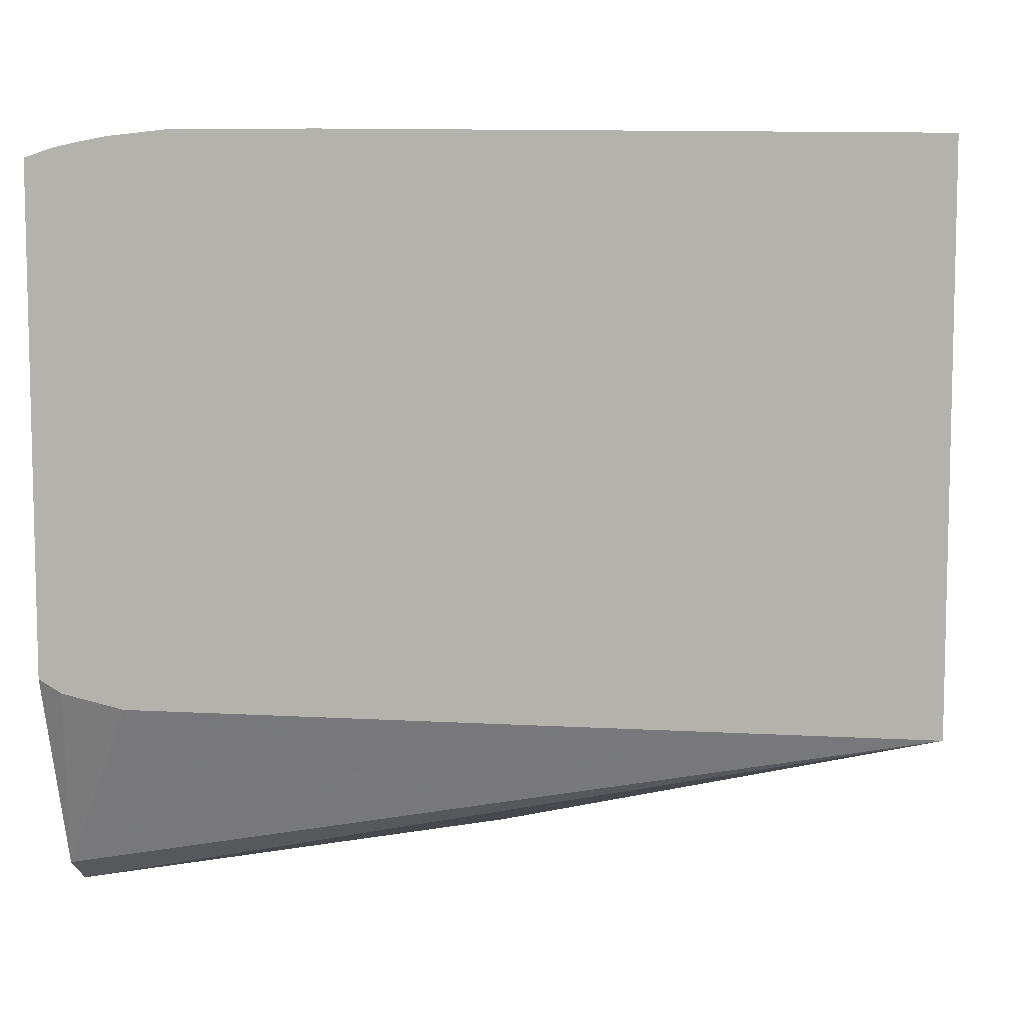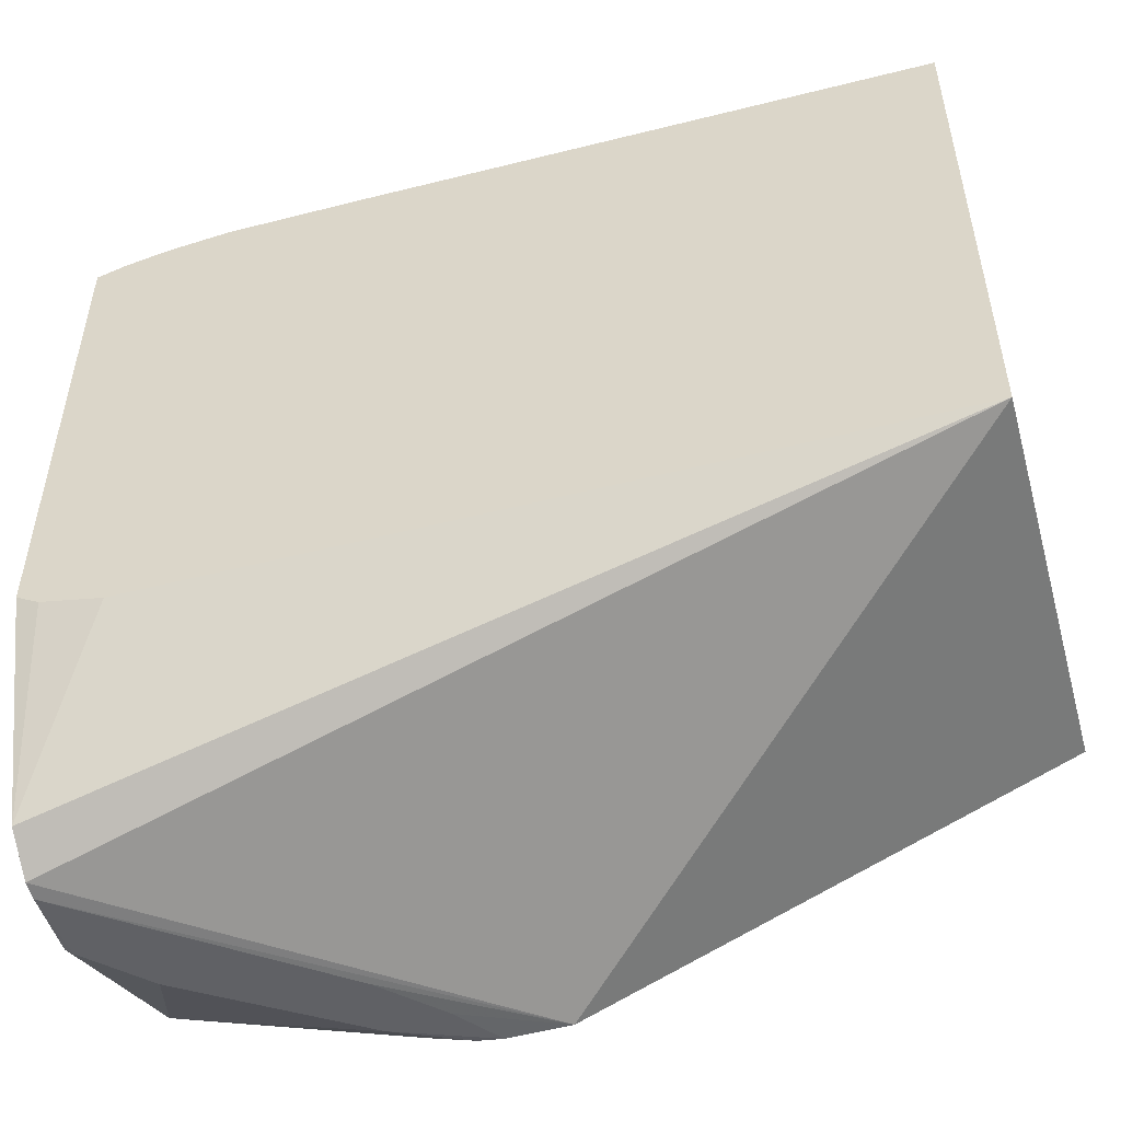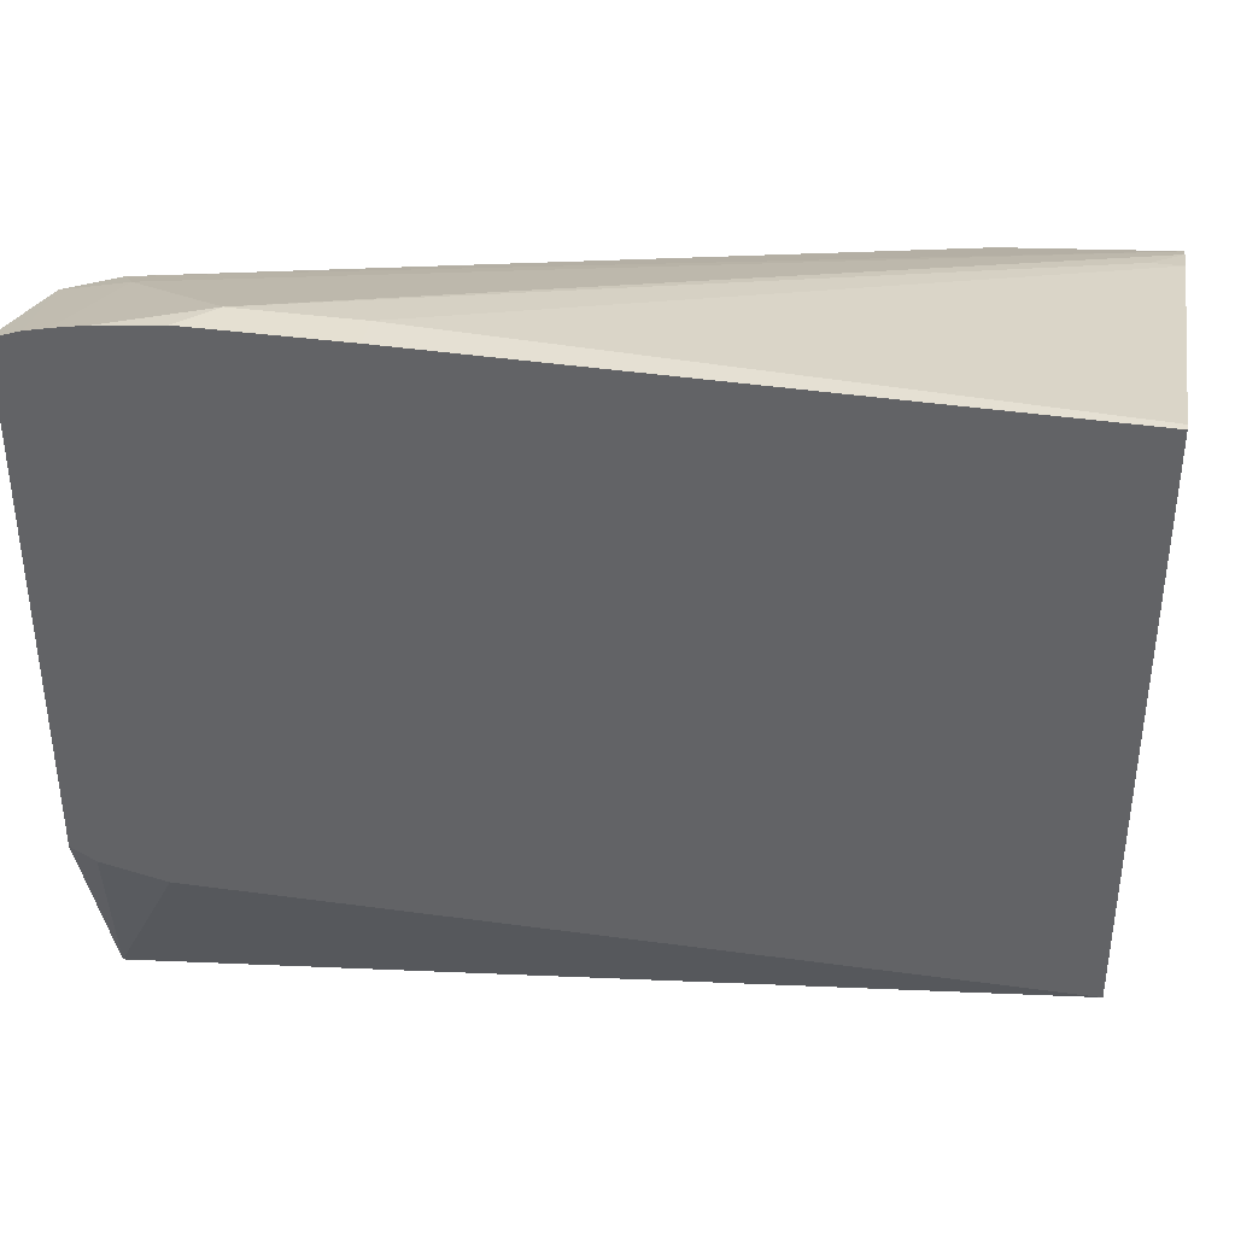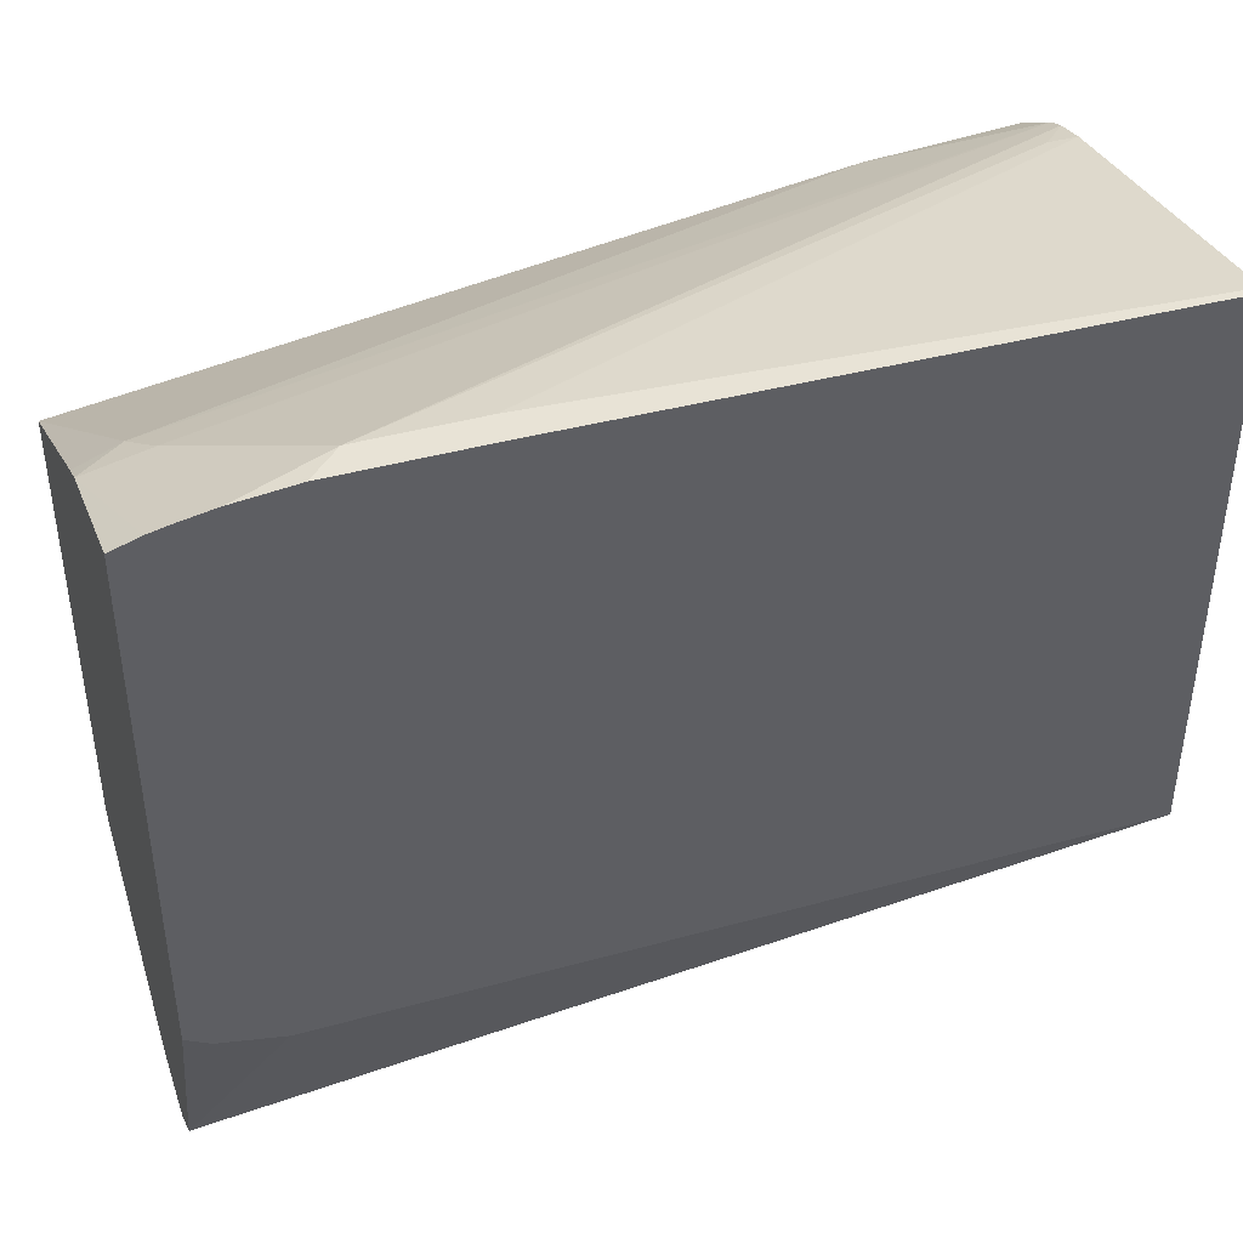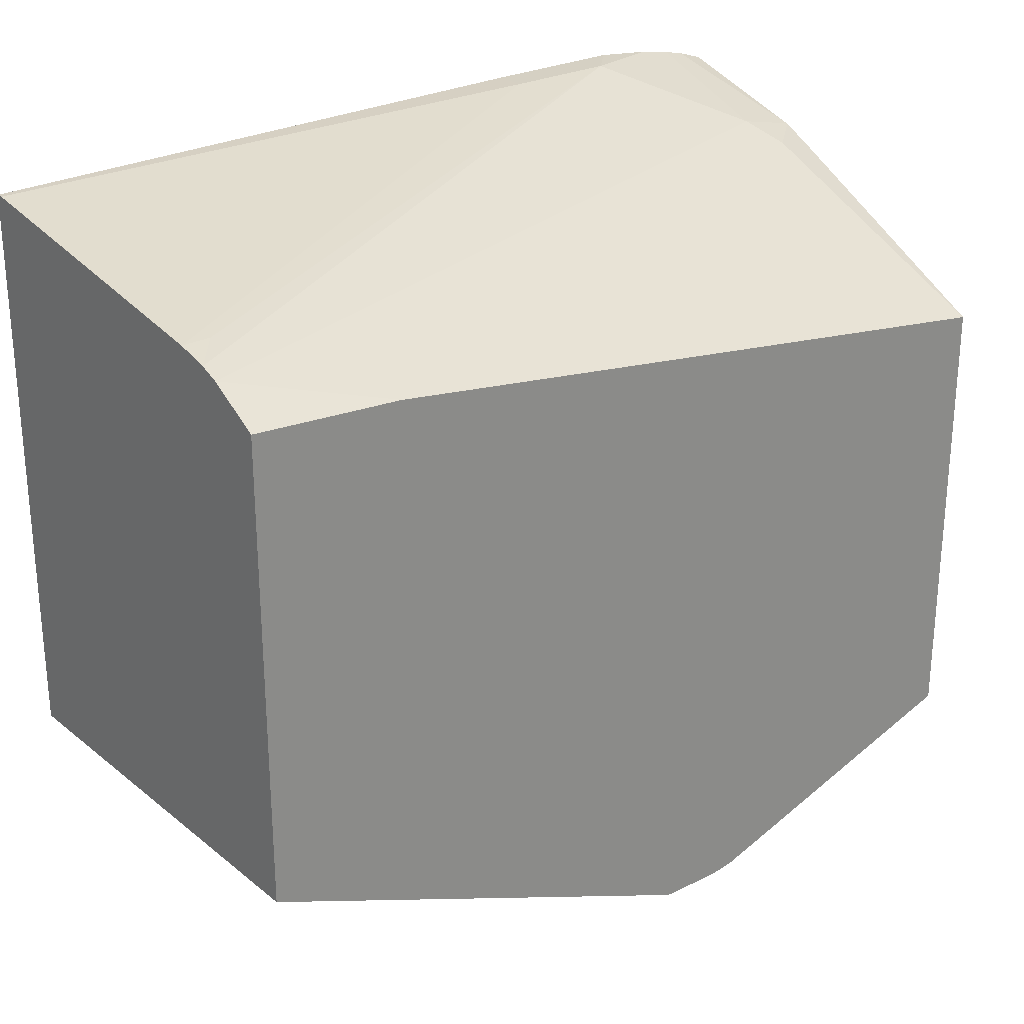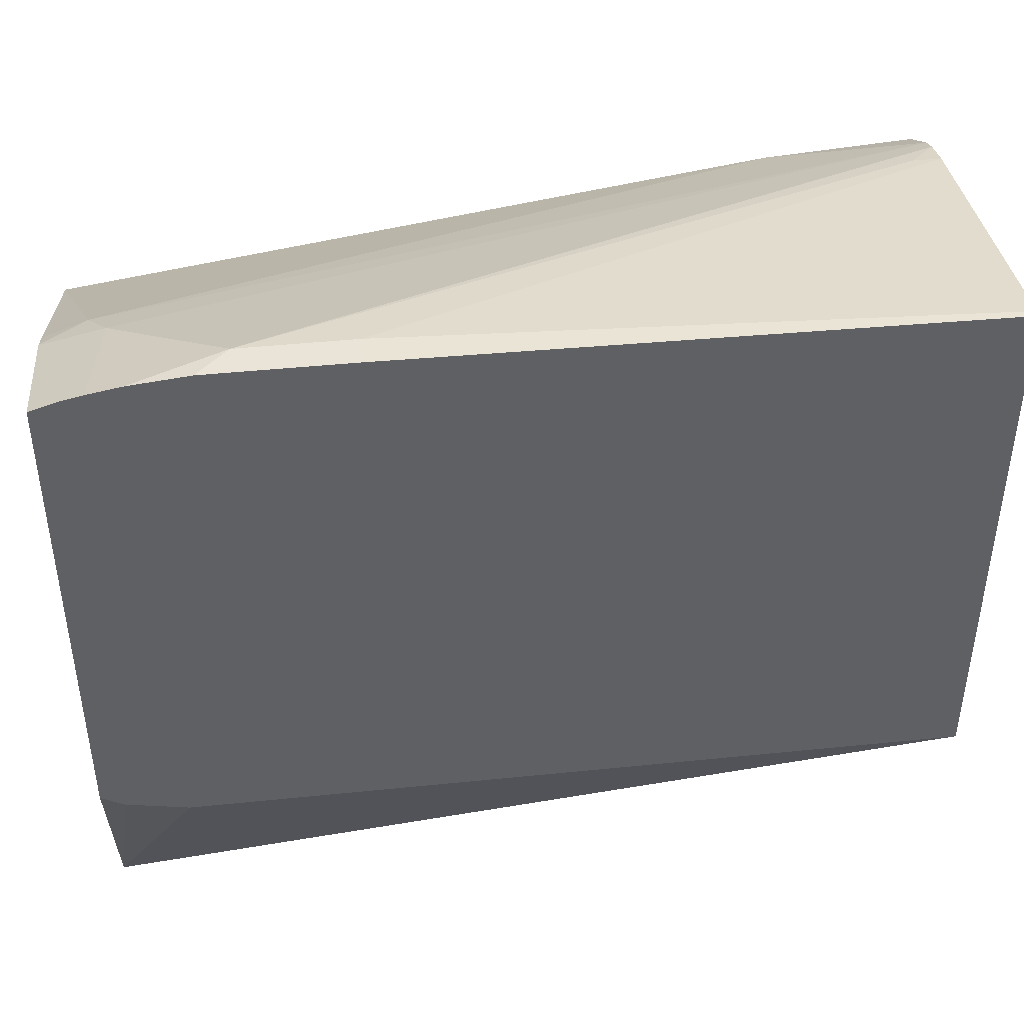
<metadata>
{"format":"obj","ext":"obj","renderer":"f3d","projection":"perspective","resolution":1024,"background":"white","views":[{"elev":7.9,"azim":9.4,"up":"+Y"},{"elev":-50.3,"azim":15.7,"up":"+Y"},{"elev":37.6,"azim":10.0,"up":"+Y"},{"elev":41.7,"azim":-18.5,"up":"+Y"},{"elev":26.2,"azim":141.1,"up":"+Y"},{"elev":43.4,"azim":-6.9,"up":"+Y"}]}
</metadata>
<code>
v -0.3379 -0.1531 -0.2928
v -0.3379 -0.1523 -0.2865
v -0.3379 -0.1529 -0.3161
v -0.3359 -0.1531 -0.3186
v -0.2544 -0.1531 -0.3556
v -0.1997 -0.1526 -0.3913
v -0.3379 -0.1424 -0.2725
v -0.02961 -0.07901 -0.2457
v -0.3379 -0.1185 -0.3913
v -0.3161 -0.1531 -0.3383
v -0.2346 -0.1531 -0.3754
v -0.02961 -0.07901 -0.3913
v -0.2223 -0.1531 -0.3913
v -0.3075 -0.07901 -0.2457
v -0.3297 -0.07409 -0.2457
v -0.3379 -0.06928 -0.2457
v -0.02961 0.1163 -0.2457
v -0.3379 0.04273 -0.3913
v -0.2461 -0.1473 -0.3913
v -0.2469 -0.1482 -0.3902
v -0.2568 -0.1531 -0.3779
v -0.02961 0.08273 -0.3913
v -0.2311 -0.152 -0.3913
v -0.3379 0.1093 -0.2457
v -0.2371 0.1185 -0.2457
v -0.02961 0.1163 -0.2481
v -0.3379 0.0889 -0.3063
v -0.3227 0.09219 -0.3096
v -0.08292 0.07903 -0.3913
v -0.02961 0.09334 -0.3734
v -0.3379 0.09392 -0.2964
v -0.3281 0.1125 -0.2457
v -0.2371 0.1185 -0.2569
v -0.2877 0.1185 -0.2457
v -0.02961 0.09879 -0.3556
v -0.3379 0.09379 -0.2967
v -0.3161 0.09879 -0.2964
v -0.02961 0.09594 -0.367
v -0.2766 0.1185 -0.2569
v -0.3204 0.1142 -0.2457
v -0.3086 0.1164 -0.2457
v -0.03954 0.09879 -0.3556
f 9 21 10
f 18 28 29
f 18 27 28
f 17 33 25
f 17 26 33
f 13 21 23
f 19 23 20
f 8 24 16
f 9 19 20
f 8 15 14
f 8 16 15
f 8 32 24
f 8 40 32
f 8 41 40
f 8 34 41
f 20 23 21
f 9 20 21
f 22 29 30
f 30 39 38
f 25 33 39
f 8 25 34
f 37 41 39
f 37 40 41
f 35 38 42
f 34 39 41
f 33 42 39
f 33 35 42
f 32 40 37
f 38 39 42
f 30 37 39
f 28 30 29
f 28 37 30
f 28 31 37
f 28 36 31
f 27 36 28
f 26 35 33
f 25 39 34
f 24 32 31
f 8 17 25
f 31 32 37
f 8 35 26
f 1 6 2
f 1 5 6
f 1 11 5
f 1 13 11
f 1 21 13
f 1 10 21
f 1 4 10
f 1 3 4
f 1 9 3
f 1 18 9
f 1 27 18
f 1 36 27
f 1 31 36
f 1 24 31
f 1 16 24
f 1 7 16
f 1 2 7
f 2 6 8
f 2 8 7
f 8 26 17
f 4 9 10
f 3 9 4
f 8 38 35
f 8 30 38
f 8 22 30
f 8 12 22
f 7 15 16
f 7 14 15
f 6 22 12
f 7 8 14
f 6 18 29
f 6 9 18
f 6 19 9
f 5 11 6
f 6 23 19
f 6 13 23
f 6 11 13
f 6 12 8
f 6 29 22

</code>
